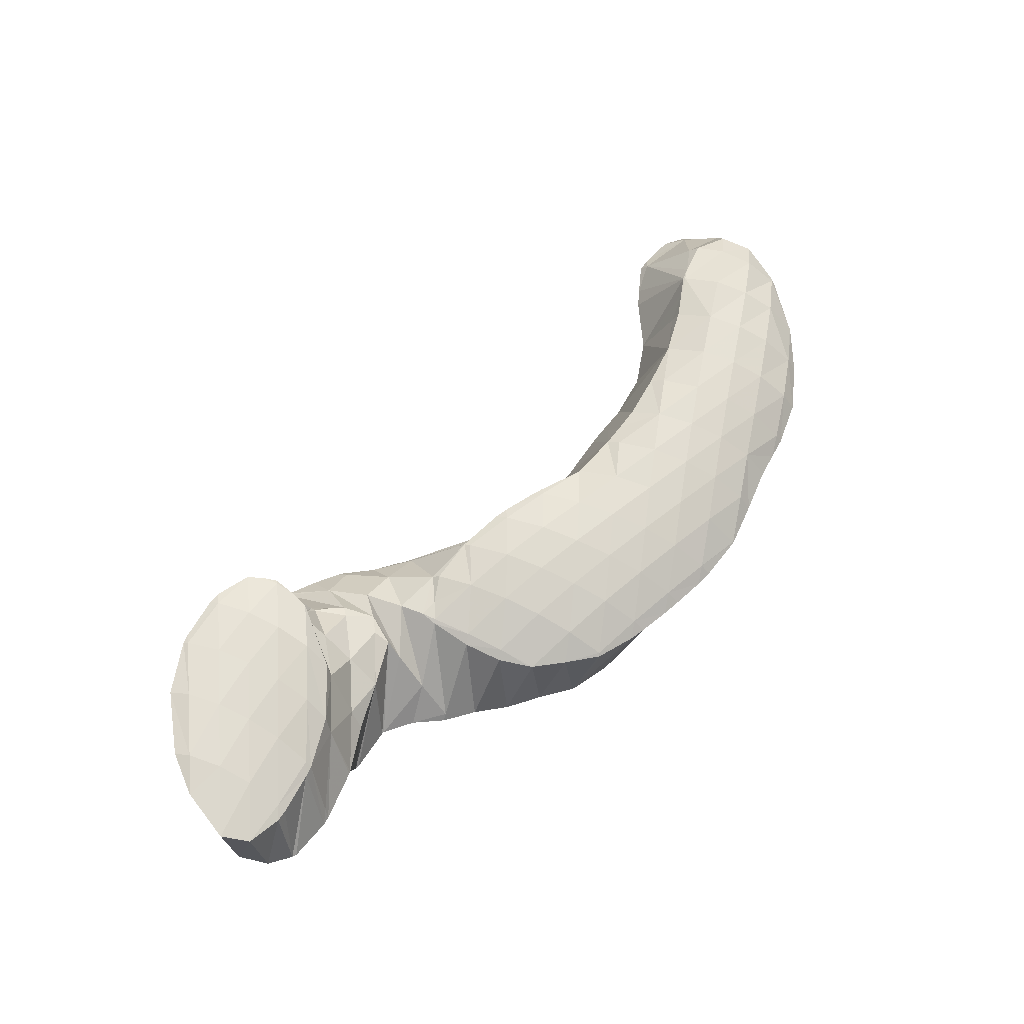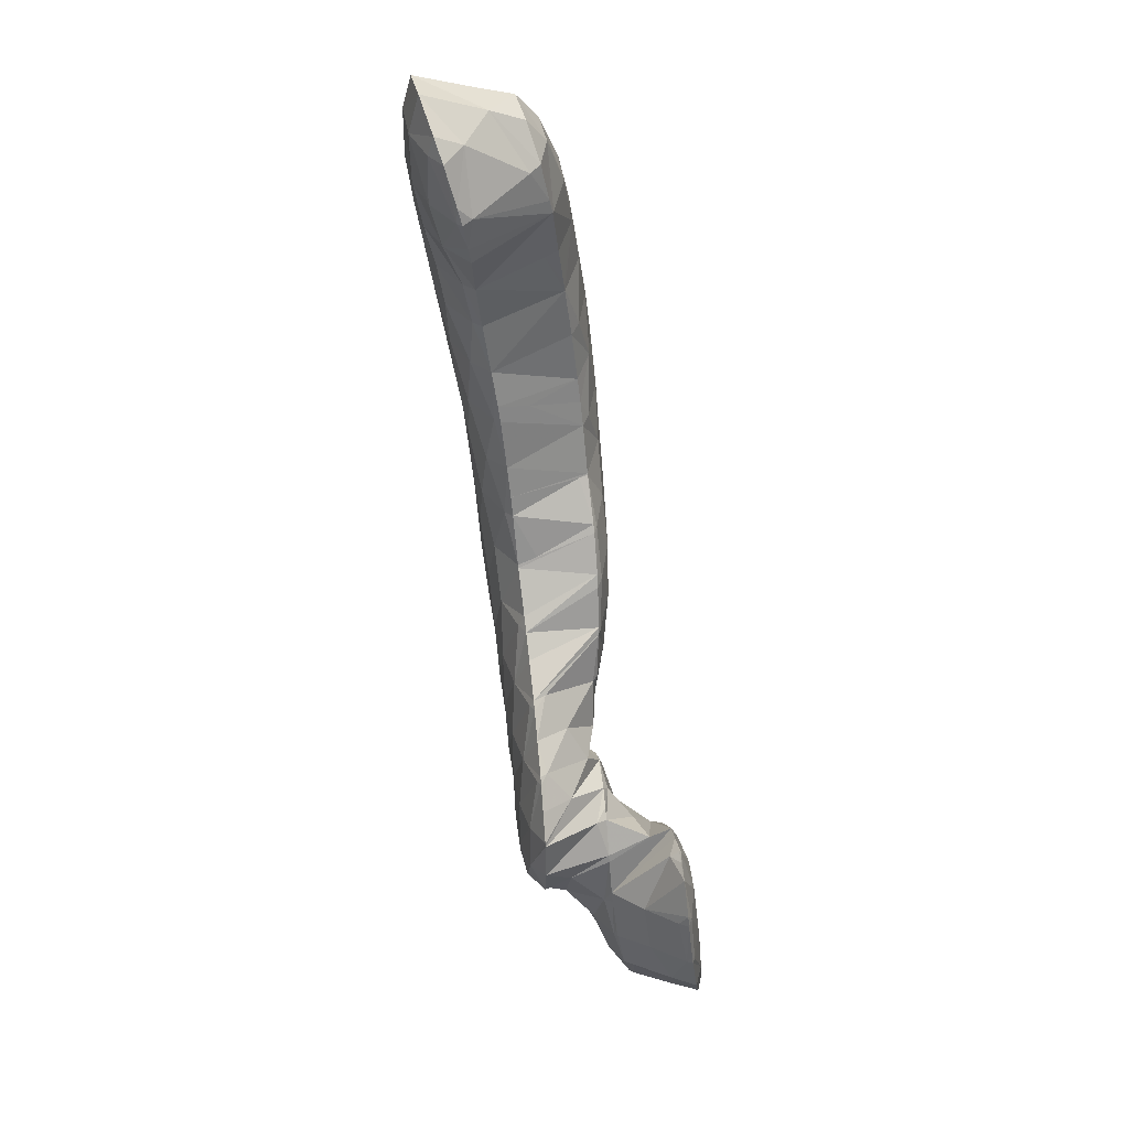
<metadata>
{"format":"obj","ext":"obj","renderer":"f3d","projection":"perspective","resolution":1024,"background":"white","views":[{"elev":73.0,"azim":103.3,"up":"+Z"},{"elev":-36.3,"azim":-92.5,"up":"+Y"}]}
</metadata>
<code>
v 252.2 281.5 60.3
v 252.9 280.7 60.69
v 253.1 281.4 60.08
v 253.3 282.8 59.31
v 251.5 283 59.7
v 253.5 284.3 59.03
v 252 284.5 59.35
v 253.5 285.7 59.34
v 254.3 279.9 61.24
v 255 279.7 61.44
v 255.1 279.9 61.21
v 255.4 281.2 60.11
v 255.7 282.7 59.43
v 255.8 284.2 59.1
v 254.1 286 59.4
v 255.9 285.9 59.28
v 255.8 286.5 59.61
v 256.4 279.9 61.67
v 257.3 280 61.79
v 257.6 281.2 60.65
v 257.9 282.6 59.84
v 258.1 284.2 59.41
v 258.2 285.8 59.42
v 258.2 287 59.93
v 259.6 280.8 61.95
v 259.7 281.3 61.42
v 260.1 282.6 60.34
v 260.4 284.2 59.78
v 260.5 285.8 59.64
v 260.5 287.5 60.21
v 261.8 280.9 62.24
v 261.9 281.2 61.84
v 262.3 282.6 60.7
v 262.6 284.2 60.13
v 262.7 285.8 59.97
v 261.3 287.6 60.33
v 262.7 287.6 60.46
v 262.7 287.7 60.53
v 263.9 280.3 62.66
v 264.2 281.1 61.78
v 264.6 282.6 60.91
v 264.8 284.2 60.49
v 264.9 285.9 60.44
v 263.4 287.7 60.65
v 264.9 287.5 60.93
v 265.3 279.7 62.96
v 265.9 279.4 63.08
v 266 279.6 62.81
v 266.5 281.1 61.71
v 266.8 282.7 61.14
v 266.9 284.4 60.95
v 267 286.2 61.22
v 266.9 286.7 61.42
v 268 278.6 63.41
v 268.3 279.5 62.53
v 268.7 281.1 61.78
v 268.9 282.8 61.46
v 269 284.6 61.63
v 267.6 286.3 61.6
v 269 285.5 61.94
v 269.2 278.1 63.6
v 269.9 277.7 63.72
v 270.1 278 63.37
v 270.6 279.5 62.38
v 270.9 281.2 61.91
v 271 283 61.86
v 270.3 284.9 62.23
v 271 284.6 62.35
v 271.9 276.6 64
v 272.4 277.9 62.98
v 272.8 279.6 62.35
v 273 281.4 62.09
v 273.1 283.3 62.28
v 273 284.2 62.63
v 273.2 274.9 64.32
v 273.6 274.3 64.42
v 273.8 274.8 64.08
v 274.3 276.4 63.34
v 272 276.5 64.02
v 274.7 278.1 62.77
v 275 279.9 62.43
v 275.1 281.8 62.38
v 275.1 283.8 62.87
v 275.1 283.8 62.88
v 274.9 271.7 64.8
v 275.1 271.3 64.85
v 275.3 271.7 64.64
v 275.8 273.2 63.99
v 274.2 273.3 64.58
v 276.3 274.9 63.48
v 276.6 276.6 63.1
v 276.9 278.5 62.83
v 277.1 280.4 62.73
v 277.1 282.4 63
v 277.1 282.9 63.18
v 276.4 268.8 65.16
v 276.5 268.5 65.2
v 276.7 268.8 65.02
v 277.3 270.2 64.44
v 275.8 270.2 64.99
v 277.8 271.8 63.97
v 278.2 273.6 63.63
v 278.5 275.4 63.38
v 278.7 277.2 63.23
v 278.9 279.2 63.24
v 279 281.2 63.48
v 277.6 282.6 63.27
v 279 281.4 63.54
v 277.2 267.6 65.31
v 278 266.5 65.44
v 278.7 267.7 64.79
v 279.2 269.2 64.35
v 279.6 270.8 64.08
v 280 272.5 63.85
v 280.3 274.3 63.72
v 280.5 276.2 63.73
v 280.6 278.2 63.9
v 279.9 279.8 63.83
v 280.6 278.7 64
v 279.1 281.3 63.57
v 278.1 266.5 65.45
v 280 266.1 65.54
v 280.6 266.9 64.89
v 281.1 268.4 64.44
v 281.5 270 64.23
v 281.8 271.7 64.21
v 282 273.5 64.23
v 282.2 275.4 64.39
v 281.5 276.8 64.27
v 282.2 275.7 64.44
v 280.8 278.3 64.06
v 282.3 266.7 65.59
v 282.9 267.8 64.83
v 283.4 269.3 64.5
v 283.7 271 64.51
v 283.6 272.8 64.86
v 283.7 272.7 64.88
v 282.8 274 64.67
v 282.3 275.5 64.47
v 284.8 268.2 65.6
v 285.2 268.8 65.19
v 285.6 270.4 64.91
v 285.6 272 65.12
v 285.7 271.9 65.15
v 286 269.3 65.56
v 286.6 270.9 65.38
v 252.7 281.7 61.43
v 252.6 283.4 62.3
v 252.8 284.9 61.77
v 254.9 280 61.8
v 254.5 282.1 63.92
v 253.3 283.7 63.71
v 254.4 282.5 64.31
v 253.4 285.2 63.28
v 254.7 286.7 63.11
v 255 286.9 63.11
v 256 282.2 64.71
v 256.6 282.1 64.84
v 257.4 288.2 63.2
v 258.9 282 64.63
v 257.5 282.2 64.99
v 258.8 282.3 65.17
v 260.4 287.6 60.52
v 257.6 288.3 63.22
v 259.7 288.9 63.44
v 260.4 282.2 65.43
v 260.9 282.2 65.51
v 261.9 289.1 63.73
v 263 281.7 65.88
v 264.5 288.1 62.21
v 264.1 288.9 64.13
v 265.6 280 64.25
v 265 281.1 66.21
v 265 288.6 64.33
v 266.1 288.3 64.55
v 266 280.7 66.38
v 267 280.2 66.53
v 268.6 286.8 63.39
v 268.2 287.9 64.88
v 269 279.1 66.47
v 268.9 279.2 66.81
v 270.8 285.1 62.85
v 270.3 287.5 65.14
v 270.3 287.5 65.19
v 270.3 277.6 67.13
v 270.6 277.4 67.18
v 271.6 276.8 64.79
v 268.9 279.2 66.83
v 272.5 285.8 64.66
v 270.3 287.5 65.2
v 272.2 286.6 65.54
v 271.9 276.1 67.37
v 272.3 275.8 67.42
v 275.1 283.8 62.92
v 272.9 286.2 65.67
v 274.1 285.4 65.9
v 274.9 272 65.3
v 274.1 274.6 67.53
v 273.8 274.8 67.51
v 274.9 284.9 66.03
v 276 284 66.23
v 276.4 269 65.45
v 276.3 271.2 66.28
v 276 273.5 67.39
v 276 273.8 67.57
v 276.6 283.6 66.33
v 277.8 282.3 66.56
v 277.7 268.6 66.53
v 277.6 270.6 67.23
v 277.8 272.3 67.47
v 277.3 273.9 67.53
v 278 273.5 67.57
v 279.2 279.2 66.97
v 279.4 279.1 66.57
v 279.2 279 66.99
v 278.6 280.7 66.78
v 277.9 282.2 66.58
v 279 268.1 67.68
v 278.7 269.7 67.95
v 278.9 268.9 68.04
v 278.7 271.2 67.79
v 279.8 272.2 67.69
v 280.2 272.8 67.11
v 278.3 274.1 67.5
v 281.1 274.1 65.93
v 282 275.5 64.73
v 278.9 275.9 67.31
v 279.3 277.6 67.14
v 280.4 267.4 68.26
v 280.7 267.2 68.29
v 281.6 266.9 66.69
v 279.2 268.4 68.1
v 281.9 272.1 67.74
v 282.2 266.5 68.49
v 282.7 266.4 68.56
v 283 266.6 68.2
v 284.1 267.7 66.57
v 282 272.1 67.74
v 284.1 272 67.87
v 284.5 265.9 68.85
v 284.9 265.8 68.92
v 285 266 68.75
v 285.7 267.3 67.89
v 286.4 268.7 67.21
v 286.9 270.1 66.73
v 286.4 272 68.08
v 286.3 272 68.07
v 287.3 265.8 69.35
v 287.8 266.8 68.68
v 288.3 268.2 68.2
v 288.7 269.7 67.97
v 288.7 271.3 68.27
v 288.7 271.6 68.46
v 290 266.7 69.78
v 290.4 267.8 69.22
v 290.7 269.3 69
v 290.7 270.7 69.04
v 290.9 270.6 69.1
v 289 271.5 68.55
v 291.5 268.3 69.78
v 291.4 269.6 69.45
v 254.4 283.8 64.55
v 254.6 285.3 64.22
v 254.9 286.7 63.3
v 256.6 282.2 64.89
v 256.5 283.9 65.28
v 256.7 285.5 65.05
v 257 286.9 64.41
v 258.7 283.9 65.69
v 258.9 285.5 65.56
v 259.1 287 65.03
v 259.5 288.4 64.02
v 260.9 282.2 65.53
v 260.9 284 66.07
v 261 285.6 65.93
v 261.3 287.1 65.43
v 261.7 288.5 64.48
v 262.9 282.3 66.18
v 263 284.1 66.45
v 263.2 285.7 66.21
v 263.5 287.2 65.62
v 263.9 288.6 64.49
v 265 282.5 66.7
v 265.1 284.2 66.73
v 265.4 285.8 66.37
v 265.7 287.3 65.64
v 266.9 280.8 66.76
v 267 282.6 67.08
v 267.2 284.3 66.92
v 267.5 285.9 66.45
v 267.9 287.4 65.55
v 268.9 281.1 67.28
v 269.1 282.8 67.28
v 269.4 284.5 66.98
v 269.7 286 66.38
v 270.3 287.5 65.22
v 270.6 277.7 67.29
v 270.7 279.6 67.55
v 270.9 281.3 67.56
v 271.2 283 67.33
v 271.6 284.7 66.84
v 272 286.2 65.96
v 272.3 276.3 67.58
v 272.5 278.2 67.86
v 272.7 279.9 67.81
v 273 281.6 67.6
v 273.4 283.3 67.16
v 273.9 284.8 66.37
v 274.1 274.9 67.62
v 274.2 276.8 67.97
v 274.5 278.5 67.97
v 274.9 280.3 67.75
v 275.3 281.9 67.36
v 275.8 283.5 66.63
v 276.1 275.4 67.86
v 276.4 277.2 67.92
v 276.8 278.9 67.74
v 277.2 280.6 67.32
v 277.7 282.2 66.65
v 278.1 274.1 67.55
v 278.4 275.8 67.51
v 278.8 277.5 67.35
v 279.1 269.9 68.17
v 279.5 271.5 67.94
v 278.8 266.8 71.15
v 278.9 266.3 71.23
v 279.2 266.7 70.78
v 279.3 267.7 71.03
v 279.9 268 70
v 280.5 269.4 69.34
v 281.2 270.7 68.59
v 281.9 272.1 67.75
v 280.2 264.4 71.58
v 280.7 264.2 71.65
v 280.9 264.4 71.24
v 281.8 265.6 69.86
v 279 265.5 71.36
v 279.7 268.4 70.94
v 282.1 270.1 70.77
v 282.4 270.3 70.26
v 283.6 271.4 68.57
v 282.5 263.6 71.93
v 282.9 263.6 72
v 283 263.7 71.75
v 284 264.9 70.26
v 284.6 270.7 70.85
v 285 271 70.12
v 285.3 263.7 72.37
v 286 264.4 71.33
v 287 265.5 69.72
v 286.9 270.6 71.13
v 288.4 271.5 68.87
v 288 264.8 72.73
v 288.6 265.3 71.83
v 289.8 266.5 70.03
v 287.4 270.5 71.23
v 289.2 270.1 71.67
v 289.6 265.9 72.86
v 291 267.8 72.79
v 290.9 269 72.4
v 289.7 269.9 71.83
v 279 266.9 71.24
v 280.6 264.6 71.78
v 280.8 266.1 71.93
v 281.1 267.6 71.79
v 281.6 269 71.4
v 282.8 263.8 72.07
v 282.9 265.3 72.29
v 283.1 266.8 72.2
v 283.5 268.2 71.95
v 284 269.7 71.48
v 285.2 264.6 72.59
v 285.3 266.1 72.58
v 285.6 267.5 72.37
v 286.1 269 71.99
v 286.8 270.4 71.32
v 287.9 265.5 72.88
v 288.1 266.9 72.8
v 288.4 268.3 72.49
v 289 269.8 71.89
g foo
f 3 2 1
f 4 3 1
f 5 4 1
f 6 4 5
f 7 6 5
f 6 7 8
f 11 10 9
f 2 11 9
f 3 11 2
f 12 11 3
f 12 4 13
f 12 3 4
f 13 6 14
f 13 4 6
f 15 6 8
f 16 6 15
f 14 6 16
f 16 15 17
f 11 18 10
f 18 20 19
f 11 20 18
f 12 20 11
f 20 13 21
f 20 12 13
f 21 14 22
f 21 13 14
f 22 16 23
f 22 14 16
f 23 16 17
f 24 23 17
f 20 26 25
f 19 20 25
f 26 21 27
f 26 20 21
f 27 22 28
f 27 21 22
f 28 23 29
f 28 22 23
f 29 23 24
f 30 29 24
f 26 32 31
f 25 26 31
f 32 27 33
f 32 26 27
f 33 28 34
f 33 27 28
f 34 29 35
f 34 28 29
f 36 29 30
f 37 29 36
f 35 29 37
f 37 36 38
f 32 40 39
f 31 32 39
f 40 33 41
f 40 32 33
f 41 34 42
f 41 33 34
f 42 35 43
f 42 34 35
f 45 37 44
f 43 37 45
f 35 37 43
f 37 38 44
f 48 47 46
f 39 48 46
f 40 48 39
f 49 48 40
f 49 41 50
f 49 40 41
f 50 42 51
f 50 41 42
f 51 43 52
f 51 42 43
f 52 43 45
f 53 52 45
f 48 55 54
f 47 48 54
f 55 49 56
f 55 48 49
f 56 50 57
f 56 49 50
f 57 51 58
f 57 50 51
f 60 52 59
f 58 52 60
f 51 52 58
f 52 53 59
f 63 62 61
f 54 63 61
f 55 63 54
f 64 63 55
f 64 56 65
f 64 55 56
f 65 57 66
f 65 56 57
f 68 58 67
f 66 58 68
f 57 58 66
f 58 60 67
f 63 70 69
f 62 63 69
f 70 64 71
f 70 63 64
f 71 65 72
f 71 64 65
f 72 66 73
f 72 65 66
f 73 66 68
f 74 73 68
f 77 76 75
f 78 77 75
f 79 78 75
f 69 78 79
f 70 78 69
f 80 78 70
f 80 71 81
f 80 70 71
f 81 72 82
f 81 71 72
f 84 73 83
f 82 73 84
f 72 73 82
f 73 74 83
f 87 86 85
f 88 87 85
f 89 88 85
f 76 88 89
f 77 88 76
f 90 88 77
f 90 78 91
f 90 77 78
f 91 80 92
f 91 78 80
f 92 81 93
f 92 80 81
f 93 82 94
f 93 81 82
f 94 82 84
f 95 94 84
f 98 97 96
f 99 98 96
f 100 99 96
f 86 99 100
f 87 99 86
f 101 99 87
f 101 88 102
f 101 87 88
f 102 90 103
f 102 88 90
f 103 91 104
f 103 90 91
f 104 92 105
f 104 91 92
f 105 93 106
f 105 92 93
f 108 94 107
f 106 94 108
f 93 94 106
f 94 95 107
f 111 110 109
f 97 111 109
f 98 111 97
f 112 111 98
f 112 99 113
f 112 98 99
f 113 101 114
f 113 99 101
f 114 102 115
f 114 101 102
f 115 103 116
f 115 102 103
f 116 104 117
f 116 103 104
f 119 105 118
f 117 105 119
f 104 105 117
f 105 106 120
f 118 105 120
f 106 108 120
f 123 122 121
f 110 123 121
f 111 123 110
f 124 123 111
f 124 112 125
f 124 111 112
f 125 113 126
f 125 112 113
f 126 114 127
f 126 113 114
f 127 115 128
f 127 114 115
f 130 116 129
f 128 116 130
f 115 116 128
f 116 117 131
f 129 116 131
f 117 119 131
f 123 133 132
f 122 123 132
f 133 124 134
f 133 123 124
f 134 125 135
f 134 124 125
f 137 126 136
f 135 126 137
f 125 126 135
f 126 127 138
f 136 126 138
f 127 128 139
f 138 127 139
f 128 130 139
f 133 141 140
f 132 133 140
f 141 134 142
f 141 133 134
f 144 135 143
f 142 135 144
f 134 135 142
f 135 137 143
f 141 145 140
f 141 142 146
f 145 141 146
f 142 144 146
f 1 2 147
f 5 1 147
f 148 5 147
f 7 5 148
f 149 7 148
f 8 7 149
f 9 10 150
f 9 147 2
f 150 147 9
f 151 147 150
f 148 153 152
f 148 151 153
f 148 147 151
f 149 148 154
f 148 152 154
f 154 8 149
f 154 15 8
f 154 155 15
f 15 155 156
f 17 15 156
f 10 18 150
f 151 150 157
f 158 157 150
f 18 158 150
f 158 18 19
f 153 151 157
f 17 159 24
f 17 156 159
f 161 25 160
f 158 25 161
f 19 25 158
f 161 160 162
f 30 164 163
f 30 159 164
f 30 24 159
f 163 164 165
f 160 167 166
f 25 167 160
f 31 167 25
f 162 160 166
f 36 30 163
f 163 38 36
f 165 38 163
f 168 38 165
f 39 167 31
f 39 169 167
f 45 44 170
f 44 171 170
f 38 171 44
f 168 171 38
f 46 47 172
f 173 46 172
f 173 39 46
f 173 169 39
f 175 170 174
f 175 45 170
f 175 53 45
f 170 171 174
f 172 177 176
f 47 177 172
f 54 177 47
f 173 172 176
f 60 59 178
f 59 179 178
f 53 179 59
f 175 179 53
f 61 62 180
f 181 61 180
f 181 54 61
f 181 177 54
f 68 67 182
f 178 67 60
f 178 182 67
f 178 183 182
f 183 178 179
f 184 183 179
f 187 186 185
f 69 187 62
f 185 62 187
f 180 62 185
f 185 188 180
f 181 180 188
f 74 68 189
f 68 182 189
f 191 183 190
f 189 183 191
f 182 183 189
f 183 184 190
f 76 193 192
f 75 76 192
f 79 186 187
f 79 192 186
f 79 75 192
f 69 79 187
f 84 83 194
f 83 74 189
f 194 83 189
f 195 194 189
f 196 194 195
f 189 191 195
f 85 86 197
f 198 85 197
f 199 85 198
f 89 85 199
f 89 199 76
f 199 193 76
f 201 194 200
f 201 84 194
f 201 95 84
f 194 196 200
f 96 97 202
f 100 96 202
f 203 100 202
f 100 197 86
f 203 197 100
f 204 197 203
f 197 204 198
f 204 205 198
f 107 206 108
f 206 207 108
f 95 201 206
f 107 95 206
f 109 110 208
f 109 202 97
f 208 202 109
f 209 202 208
f 203 209 210
f 203 202 209
f 204 212 211
f 204 210 212
f 204 203 210
f 205 204 211
f 215 214 213
f 118 214 119
f 118 213 214
f 118 216 213
f 120 216 118
f 120 217 216
f 108 207 217
f 120 108 217
f 121 122 218
f 208 110 121
f 219 208 121
f 218 219 121
f 220 219 218
f 209 208 221
f 208 219 221
f 223 221 222
f 223 209 221
f 223 210 209
f 210 224 212
f 210 225 224
f 210 223 225
f 225 226 224
f 226 227 224
f 129 226 130
f 129 227 226
f 129 228 227
f 215 131 214
f 228 131 215
f 129 131 228
f 131 119 214
f 231 230 229
f 132 231 122
f 229 122 231
f 218 122 229
f 229 232 218
f 220 218 232
f 222 136 223
f 222 137 136
f 222 233 137
f 136 138 225
f 223 136 225
f 138 139 226
f 225 138 226
f 139 130 226
f 236 235 234
f 230 236 234
f 231 236 230
f 237 236 231
f 132 140 231
f 140 237 231
f 143 238 144
f 238 239 144
f 137 233 238
f 143 137 238
f 242 241 240
f 235 242 240
f 236 242 235
f 243 242 236
f 243 237 244
f 243 236 237
f 245 140 145
f 245 237 140
f 245 244 237
f 145 246 245
f 145 247 246
f 145 146 247
f 144 239 247
f 146 144 247
f 242 249 248
f 241 242 248
f 249 243 250
f 249 242 243
f 250 244 251
f 250 243 244
f 251 245 252
f 251 244 245
f 252 245 246
f 253 252 246
f 249 255 254
f 248 249 254
f 255 250 256
f 255 249 250
f 258 251 257
f 256 251 258
f 250 251 256
f 251 252 259
f 257 251 259
f 252 253 259
f 255 260 254
f 255 256 261
f 260 255 261
f 256 258 261
f 152 153 262
f 154 152 262
f 263 154 262
f 155 154 263
f 264 155 263
f 156 155 264
f 157 158 265
f 157 262 153
f 265 262 157
f 266 262 265
f 263 266 267
f 263 262 266
f 264 267 268
f 264 263 267
f 159 156 264
f 268 159 264
f 158 161 265
f 162 265 161
f 269 265 162
f 266 265 269
f 267 269 270
f 267 266 269
f 268 270 271
f 268 267 270
f 159 272 164
f 268 272 159
f 271 272 268
f 165 164 272
f 166 167 273
f 166 269 162
f 273 269 166
f 274 269 273
f 270 274 275
f 270 269 274
f 271 275 276
f 271 270 275
f 272 276 277
f 272 271 276
f 168 165 272
f 277 168 272
f 167 169 278
f 273 167 278
f 274 278 279
f 274 273 278
f 275 279 280
f 275 274 279
f 276 280 281
f 276 275 280
f 277 281 282
f 277 276 281
f 171 168 277
f 282 171 277
f 169 173 283
f 278 169 283
f 279 283 284
f 279 278 283
f 280 284 285
f 280 279 284
f 281 285 286
f 281 280 285
f 174 286 175
f 282 286 174
f 281 286 282
f 174 171 282
f 176 177 287
f 176 283 173
f 287 283 176
f 288 283 287
f 284 288 289
f 284 283 288
f 285 289 290
f 285 284 289
f 286 290 291
f 286 285 290
f 179 175 286
f 291 179 286
f 177 181 292
f 287 177 292
f 288 292 293
f 288 287 292
f 289 293 294
f 289 288 293
f 290 294 295
f 290 289 294
f 291 295 296
f 291 290 295
f 184 179 291
f 296 184 291
f 185 186 297
f 188 185 297
f 298 188 297
f 188 292 181
f 298 292 188
f 299 292 298
f 293 299 300
f 293 292 299
f 294 300 301
f 294 293 300
f 295 301 302
f 295 294 301
f 190 302 191
f 296 302 190
f 295 302 296
f 190 184 296
f 192 193 303
f 192 297 186
f 303 297 192
f 304 297 303
f 298 304 305
f 298 297 304
f 299 305 306
f 299 298 305
f 300 306 307
f 300 299 306
f 301 307 308
f 301 300 307
f 195 308 196
f 302 308 195
f 301 308 302
f 195 191 302
f 199 198 309
f 199 303 193
f 309 303 199
f 310 303 309
f 304 310 311
f 304 303 310
f 305 311 312
f 305 304 311
f 306 312 313
f 306 305 312
f 307 313 314
f 307 306 313
f 200 314 201
f 308 314 200
f 307 314 308
f 200 196 308
f 198 205 315
f 309 198 315
f 310 315 316
f 310 309 315
f 311 316 317
f 311 310 316
f 312 317 318
f 312 311 317
f 313 318 319
f 313 312 318
f 206 319 207
f 314 319 206
f 313 319 314
f 206 201 314
f 211 212 320
f 211 315 205
f 320 315 211
f 321 315 320
f 316 321 322
f 316 315 321
f 213 322 215
f 317 322 213
f 316 322 317
f 213 216 318
f 317 213 318
f 216 217 319
f 318 216 319
f 217 207 319
f 219 220 323
f 221 219 323
f 324 221 323
f 222 221 324
f 212 224 320
f 224 227 321
f 320 224 321
f 227 228 322
f 321 227 322
f 228 215 322
f 327 326 325
f 328 327 325
f 229 230 329
f 232 229 329
f 330 232 329
f 232 323 220
f 330 323 232
f 331 323 330
f 324 331 332
f 324 323 331
f 233 222 324
f 332 233 324
f 335 334 333
f 336 335 333
f 337 336 333
f 234 235 336
f 327 234 336
f 337 327 336
f 326 327 337
f 234 327 328
f 338 234 328
f 230 234 338
f 329 230 338
f 340 338 339
f 340 329 338
f 340 330 329
f 331 340 341
f 331 330 340
f 238 341 239
f 332 341 238
f 331 341 332
f 238 233 332
f 344 343 342
f 334 344 342
f 335 344 334
f 345 344 335
f 345 240 241
f 345 336 240
f 345 335 336
f 235 240 336
f 347 340 346
f 340 339 346
f 247 347 246
f 341 347 247
f 340 347 341
f 247 239 341
f 344 349 348
f 343 344 348
f 349 345 350
f 349 344 345
f 241 248 345
f 248 350 345
f 352 347 351
f 347 346 351
f 253 246 347
f 352 253 347
f 349 354 353
f 348 349 353
f 354 350 355
f 354 349 350
f 248 254 350
f 254 355 350
f 257 356 258
f 356 357 258
f 351 259 352
f 356 259 351
f 257 259 356
f 259 253 352
f 354 358 353
f 354 355 359
f 358 354 359
f 254 359 355
f 260 359 254
f 360 359 260
f 261 360 260
f 261 361 360
f 258 357 361
f 261 258 361
f 325 326 362
f 328 325 362
f 333 334 363
f 337 333 363
f 364 337 363
f 337 362 326
f 364 362 337
f 365 362 364
f 328 366 338
f 362 366 328
f 365 366 362
f 339 338 366
f 342 343 367
f 342 363 334
f 367 363 342
f 368 363 367
f 364 368 369
f 364 363 368
f 365 369 370
f 365 364 369
f 366 370 371
f 366 365 370
f 346 339 366
f 371 346 366
f 343 348 372
f 367 343 372
f 368 372 373
f 368 367 372
f 369 373 374
f 369 368 373
f 370 374 375
f 370 369 374
f 371 375 376
f 371 370 375
f 351 346 371
f 376 351 371
f 348 353 377
f 372 348 377
f 373 377 378
f 373 372 377
f 374 378 379
f 374 373 378
f 375 379 380
f 375 374 379
f 356 380 357
f 376 380 356
f 375 380 376
f 356 351 376
f 353 358 377
f 358 359 378
f 377 358 378
f 359 360 379
f 378 359 379
f 360 361 380
f 379 360 380
f 361 357 380
g

</code>
